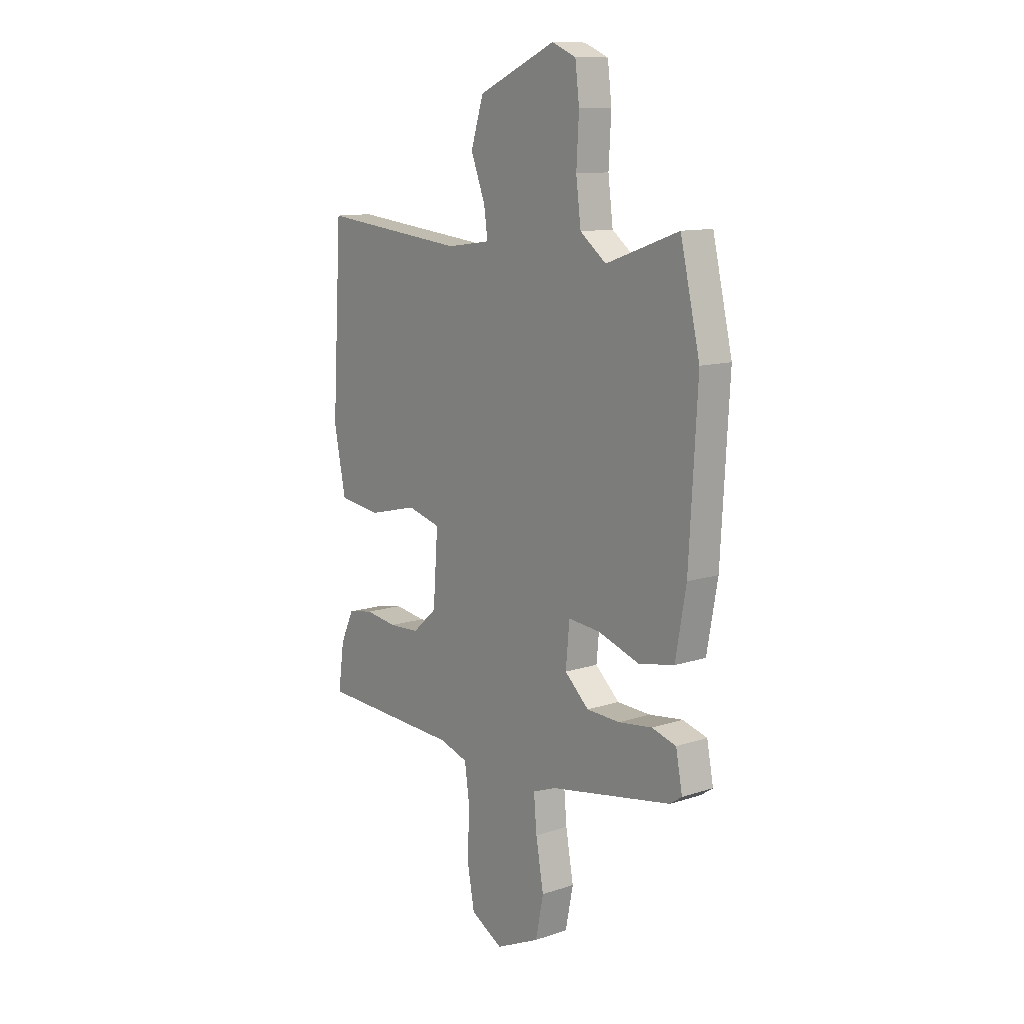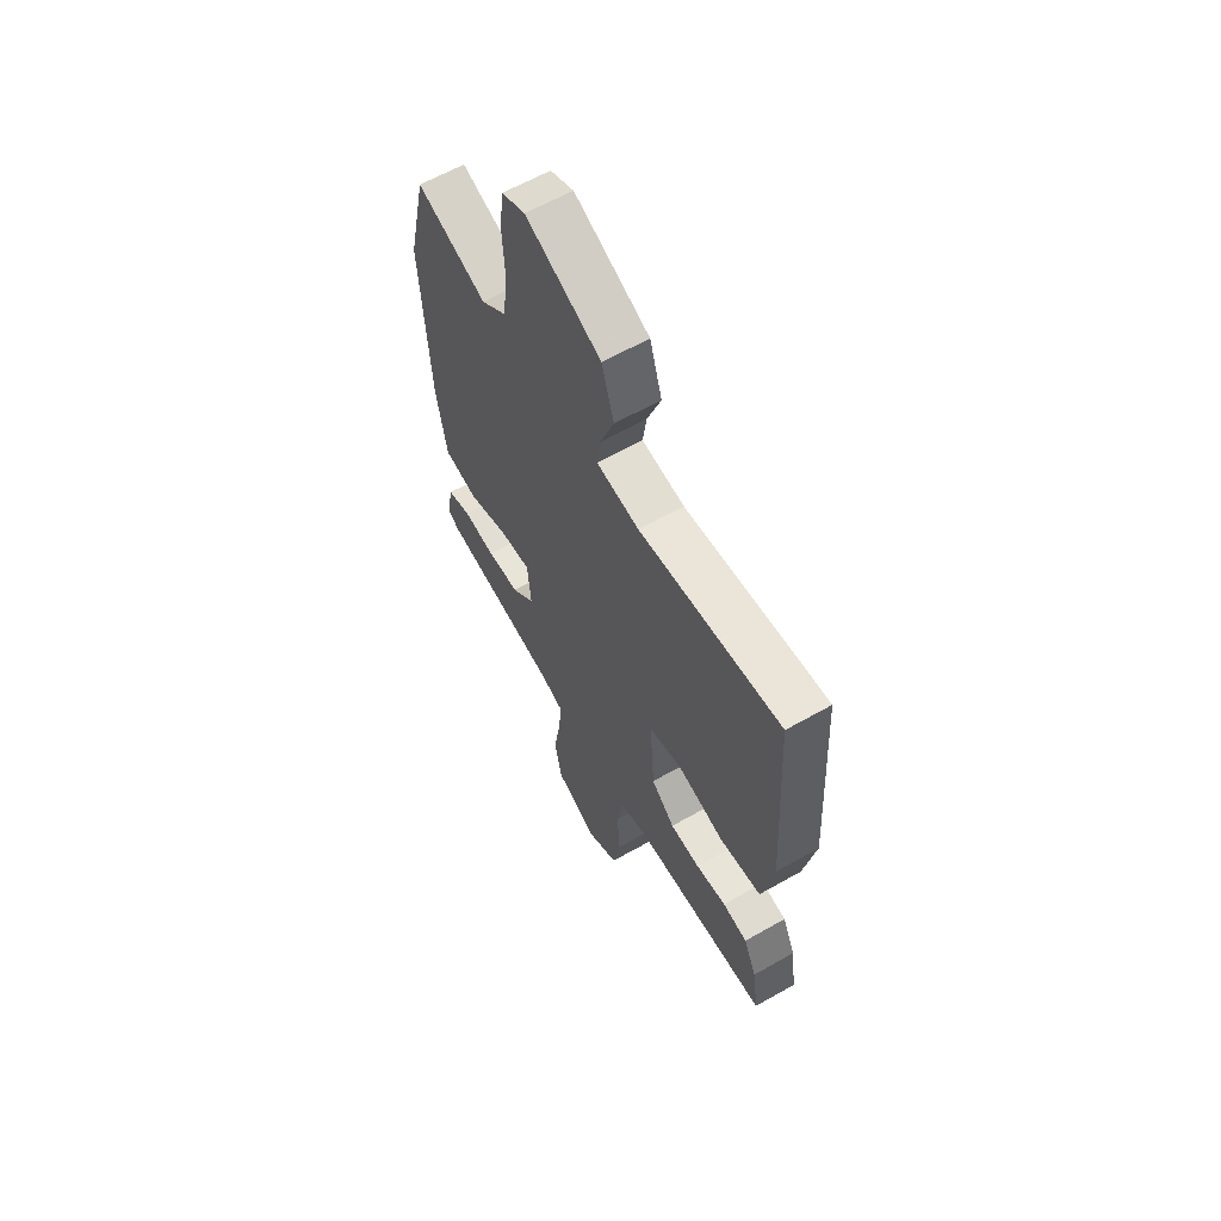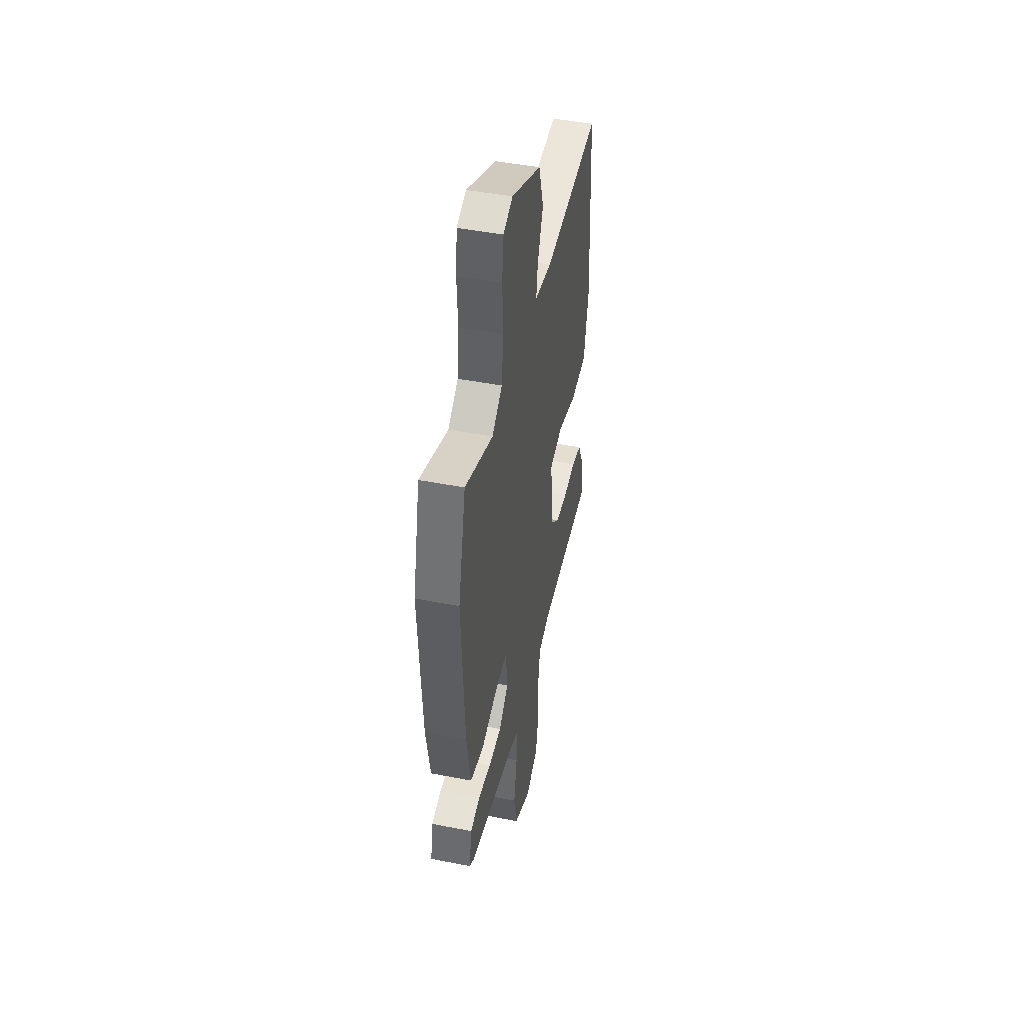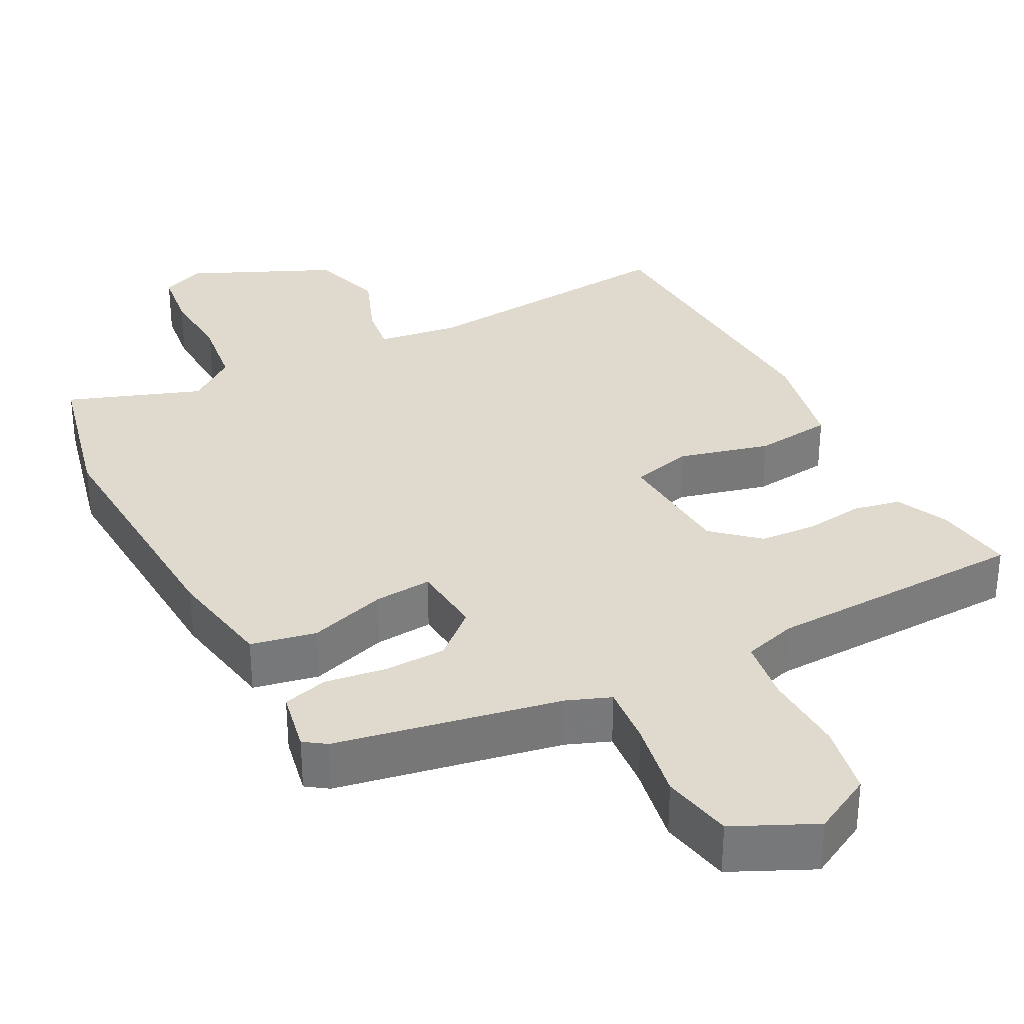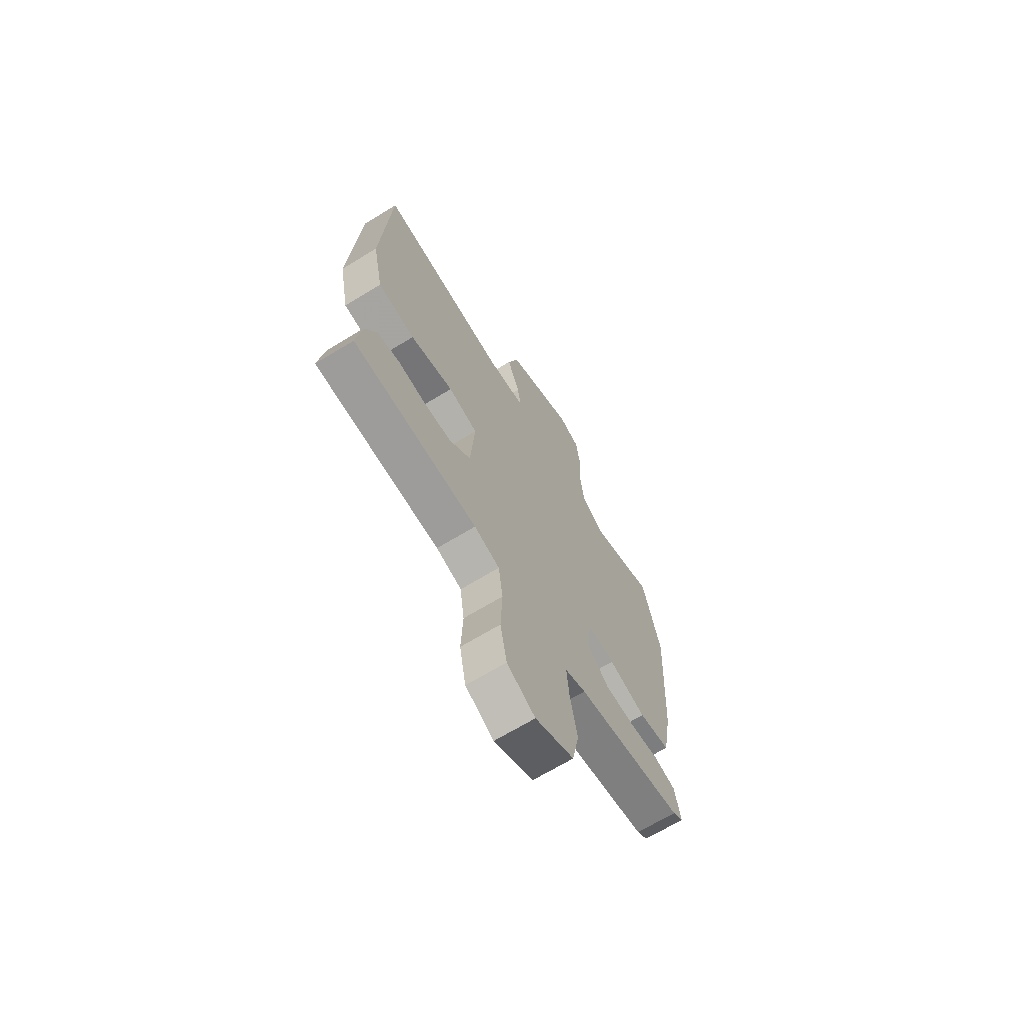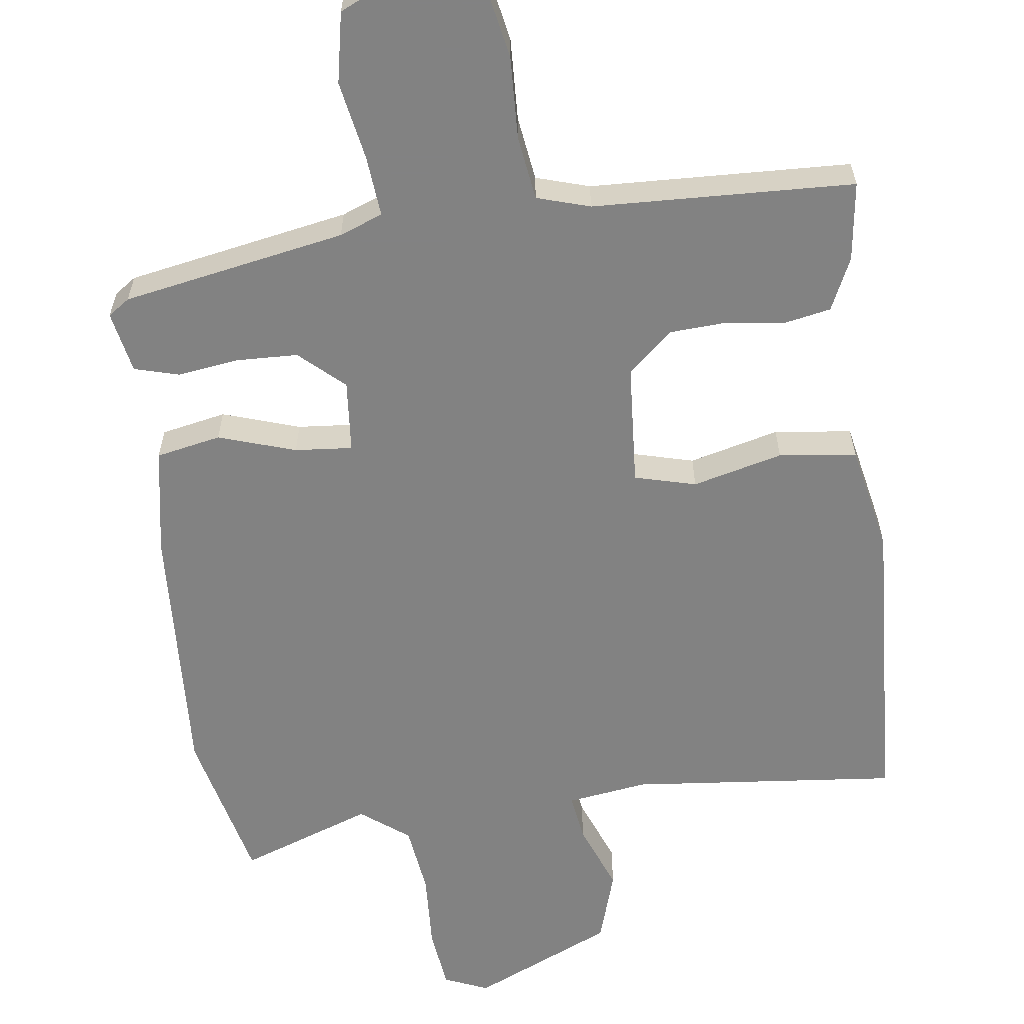
<metadata>
{"format":"obj","ext":"obj","renderer":"f3d","projection":"perspective","resolution":1024,"background":"white","views":[{"elev":11.6,"azim":51.7,"up":"+Z"},{"elev":61.5,"azim":-120.1,"up":"+Z"},{"elev":45.7,"azim":102.7,"up":"+Z"},{"elev":32.8,"azim":152.8,"up":"+Y"},{"elev":-68.1,"azim":-58.6,"up":"+Z"},{"elev":-60.7,"azim":-172.3,"up":"+Y"}]}
</metadata>
<code>
v 0.496 0.07 0.515
v 0.544 0.07 0.308
v 0.524 0.07 -0.042
v 0.498 0.07 -0.187
v 0.411 0.07 -0.204
v 0.308 0.07 -0.17
v 0.231 0.07 -0.163
v 0.222 0.07 -0.26
v 0.281 0.07 -0.314
v 0.363 0.07 -0.317
v 0.445 0.07 -0.306
v 0.505 0.07 -0.323
v 0.521 0.07 -0.406
v 0.492 0.07 -0.426
v 0.193 0.07 -0.48
v 0.135 0.07 -0.502
v 0.142 0.07 -0.583
v 0.161 0.07 -0.689
v 0.142 0.07 -0.783
v 0.034 0.07 -0.833
v -0.045 0.07 -0.79
v -0.063 0.07 -0.694
v -0.058 0.07 -0.584
v -0.07 0.07 -0.498
v -0.141 0.07 -0.476
v -0.49 0.07 -0.461
v -0.475 0.07 -0.355
v -0.442 0.07 -0.285
v -0.379 0.07 -0.273
v -0.301 0.07 -0.284
v -0.225 0.07 -0.28
v -0.165 0.07 -0.227
v -0.153 0.07 -0.064
v -0.235 0.07 -0.042
v -0.356 0.07 -0.072
v -0.46 0.07 -0.059
v -0.489 0.07 0.086
v -0.465 0.07 0.492
v -0.106 0.07 0.455
v 0.002 0.07 0.47
v -0.007 0.07 0.534
v -0.042 0.07 0.625
v -0.011 0.07 0.723
v 0.179 0.07 0.807
v 0.238 0.07 0.782
v 0.248 0.07 0.7
v 0.242 0.07 0.595
v 0.254 0.07 0.501
v 0.318 0.07 0.452
v 0.496 0 0.515
v 0.544 0 0.308
v 0.524 0 -0.042
v 0.498 0 -0.187
v 0.411 0 -0.204
v 0.308 0 -0.17
v 0.231 0 -0.163
v 0.222 0 -0.26
v 0.281 0 -0.314
v 0.363 0 -0.317
v 0.445 0 -0.306
v 0.505 0 -0.323
v 0.521 0 -0.406
v 0.492 0 -0.426
v 0.193 0 -0.48
v 0.135 0 -0.502
v 0.142 0 -0.583
v 0.161 0 -0.689
v 0.142 0 -0.783
v 0.034 0 -0.833
v -0.045 0 -0.79
v -0.063 0 -0.694
v -0.058 0 -0.584
v -0.07 0 -0.498
v -0.141 0 -0.476
v -0.49 0 -0.461
v -0.475 0 -0.355
v -0.442 0 -0.285
v -0.379 0 -0.273
v -0.301 0 -0.284
v -0.225 0 -0.28
v -0.165 0 -0.227
v -0.153 0 -0.064
v -0.235 0 -0.042
v -0.356 0 -0.072
v -0.46 0 -0.059
v -0.489 0 0.086
v -0.465 0 0.492
v -0.106 0 0.455
v 0.002 0 0.47
v -0.007 0 0.534
v -0.042 0 0.625
v -0.011 0 0.723
v 0.179 0 0.807
v 0.238 0 0.782
v 0.248 0 0.7
v 0.242 0 0.595
v 0.254 0 0.501
v 0.318 0 0.452
f 44 45 46 47
f 44 47 48
f 41 42 43 44
f 40 41 44 48
f 39 40 48 49
f 37 38 39
f 34 35 36 37
f 33 34 37 39
f 32 33 39 49
f 27 28 29 30
f 25 26 27 30
f 24 25 30 31
f 20 21 22 23
f 20 23 24
f 17 18 19 20
f 16 17 20 24
f 15 16 24 31
f 10 11 12 13
f 9 10 13 14
f 3 4 5 6
f 3 6 7
f 2 3 7
f 32 49 1 2
f 31 32 2 7
f 9 14 15 31
f 8 9 31
f 7 8 31
f 96 95 94 93
f 97 96 93
f 93 92 91 90
f 97 93 90 89
f 98 97 89 88
f 88 87 86
f 86 85 84 83
f 88 86 83 82
f 98 88 82 81
f 79 78 77 76
f 79 76 75 74
f 80 79 74 73
f 72 71 70 69
f 73 72 69
f 69 68 67 66
f 73 69 66 65
f 80 73 65 64
f 62 61 60 59
f 63 62 59 58
f 55 54 53 52
f 56 55 52
f 56 52 51
f 51 50 98 81
f 56 51 81 80
f 80 64 63 58
f 80 58 57
f 80 57 56
f 1 50 51 2
f 2 51 52 3
f 3 52 53 4
f 4 53 54 5
f 5 54 55 6
f 6 55 56 7
f 7 56 57 8
f 8 57 58 9
f 9 58 59 10
f 10 59 60 11
f 11 60 61 12
f 12 61 62 13
f 13 62 63 14
f 14 63 64 15
f 15 64 65 16
f 16 65 66 17
f 17 66 67 18
f 18 67 68 19
f 19 68 69 20
f 20 69 70 21
f 21 70 71 22
f 22 71 72 23
f 23 72 73 24
f 24 73 74 25
f 25 74 75 26
f 26 75 76 27
f 27 76 77 28
f 28 77 78 29
f 29 78 79 30
f 30 79 80 31
f 31 80 81 32
f 32 81 82 33
f 33 82 83 34
f 34 83 84 35
f 35 84 85 36
f 36 85 86 37
f 37 86 87 38
f 38 87 88 39
f 39 88 89 40
f 40 89 90 41
f 41 90 91 42
f 42 91 92 43
f 43 92 93 44
f 44 93 94 45
f 45 94 95 46
f 46 95 96 47
f 47 96 97 48
f 48 97 98 49
f 49 98 50 1

</code>
